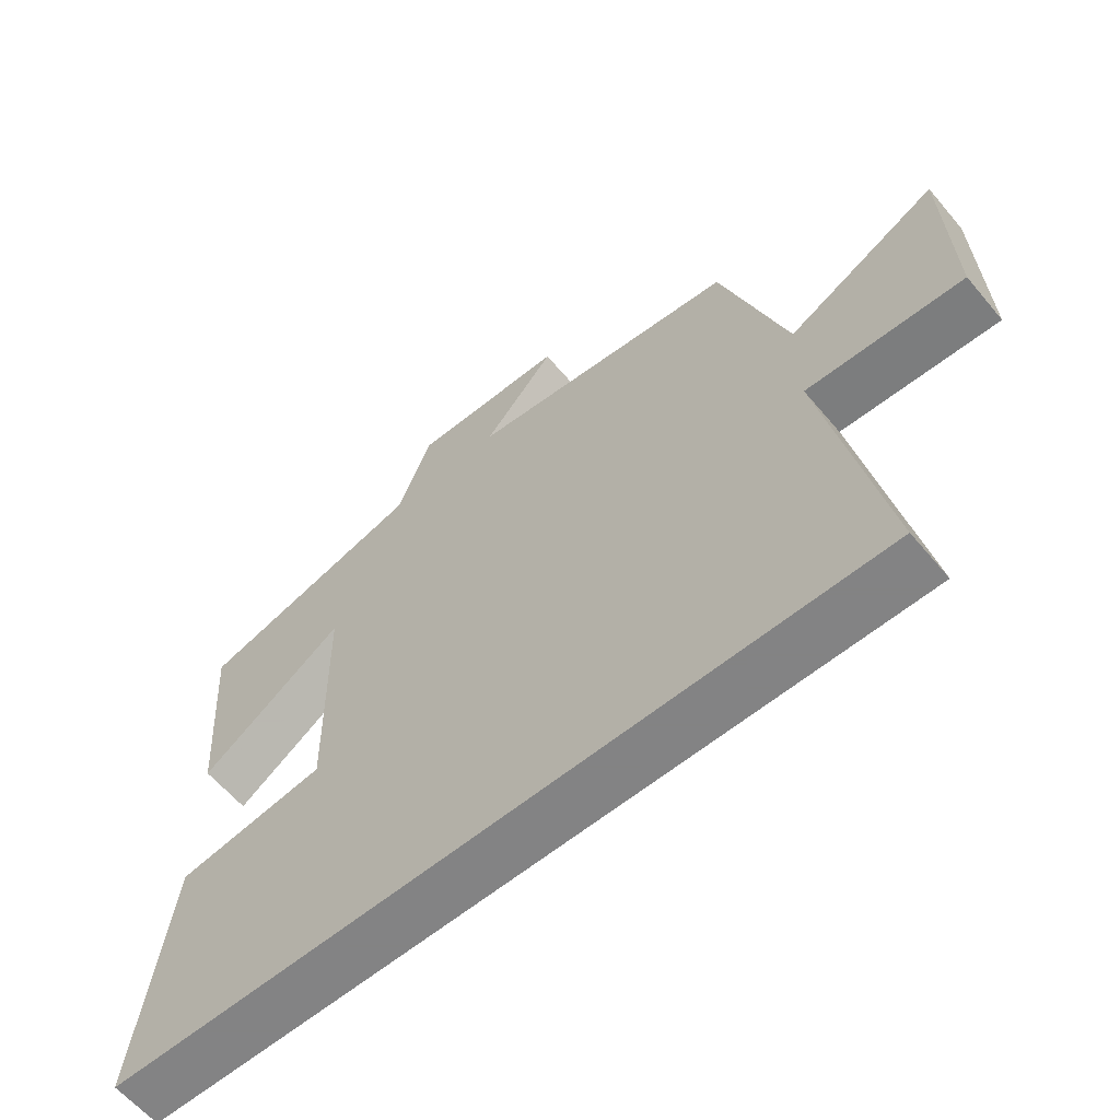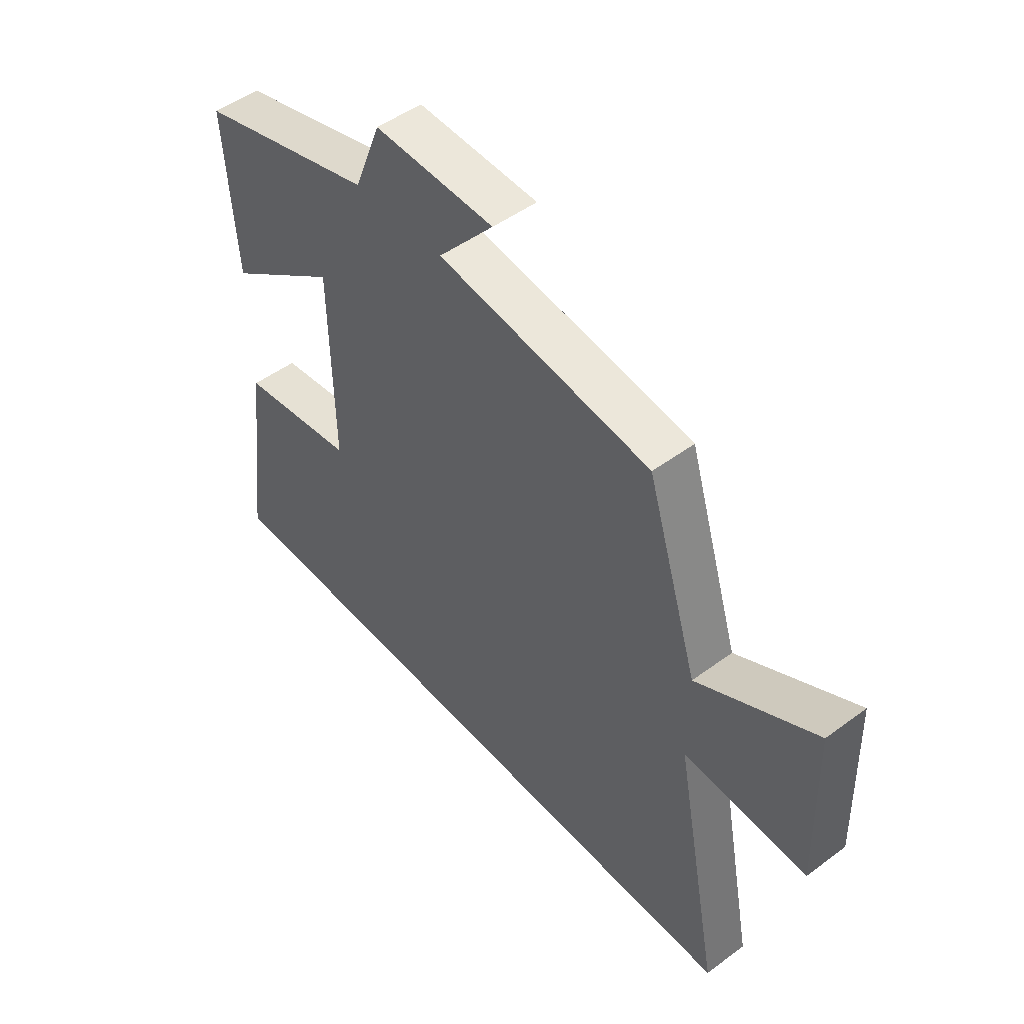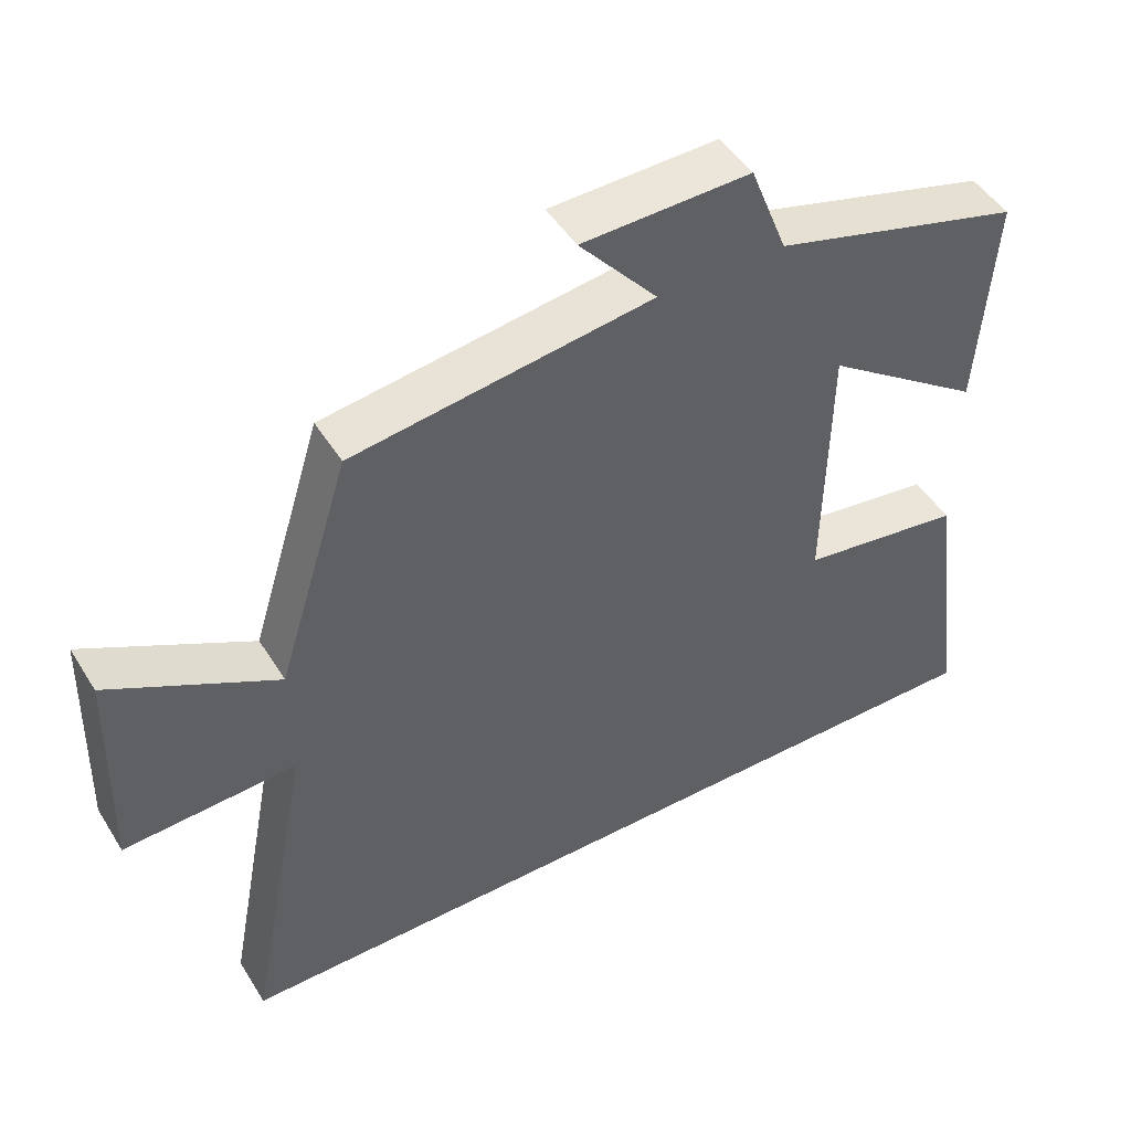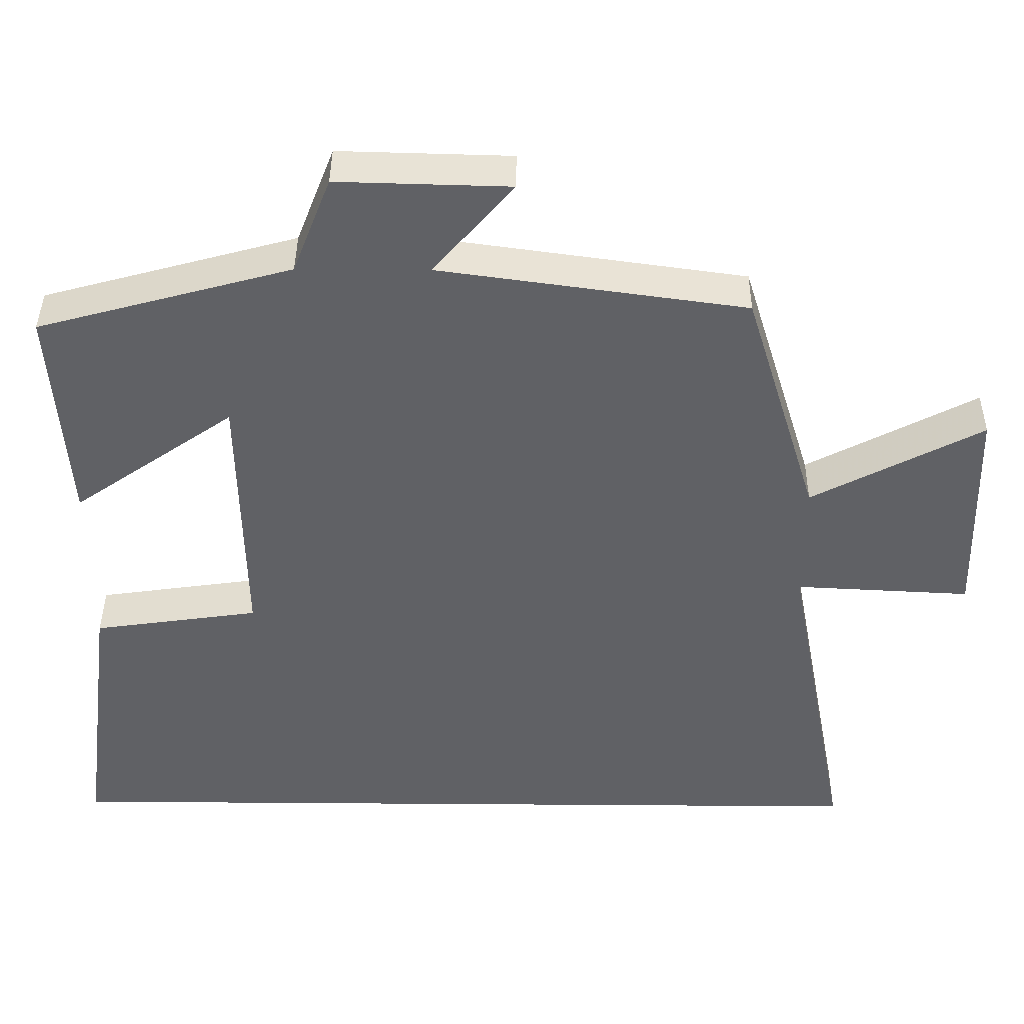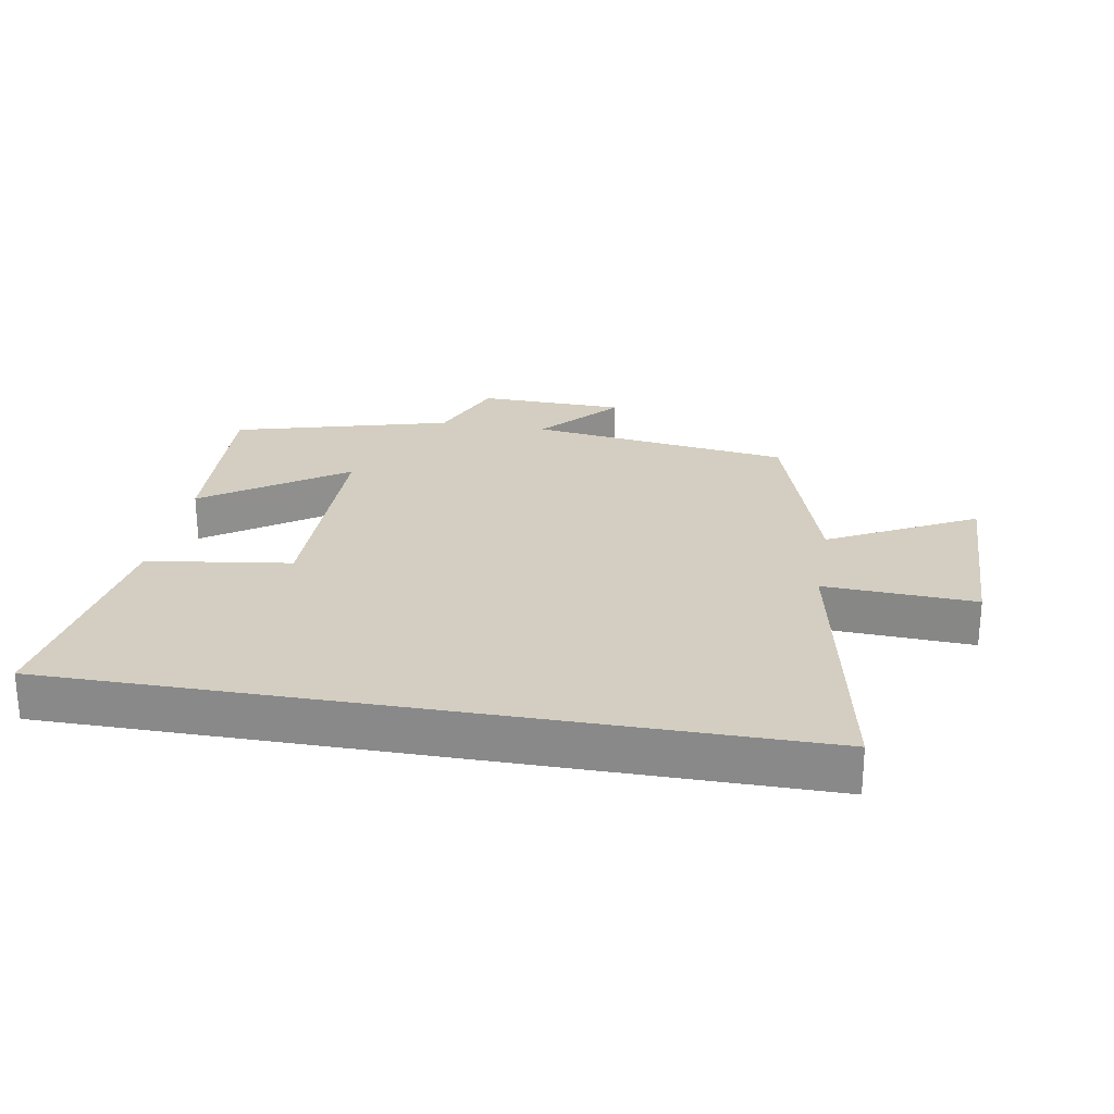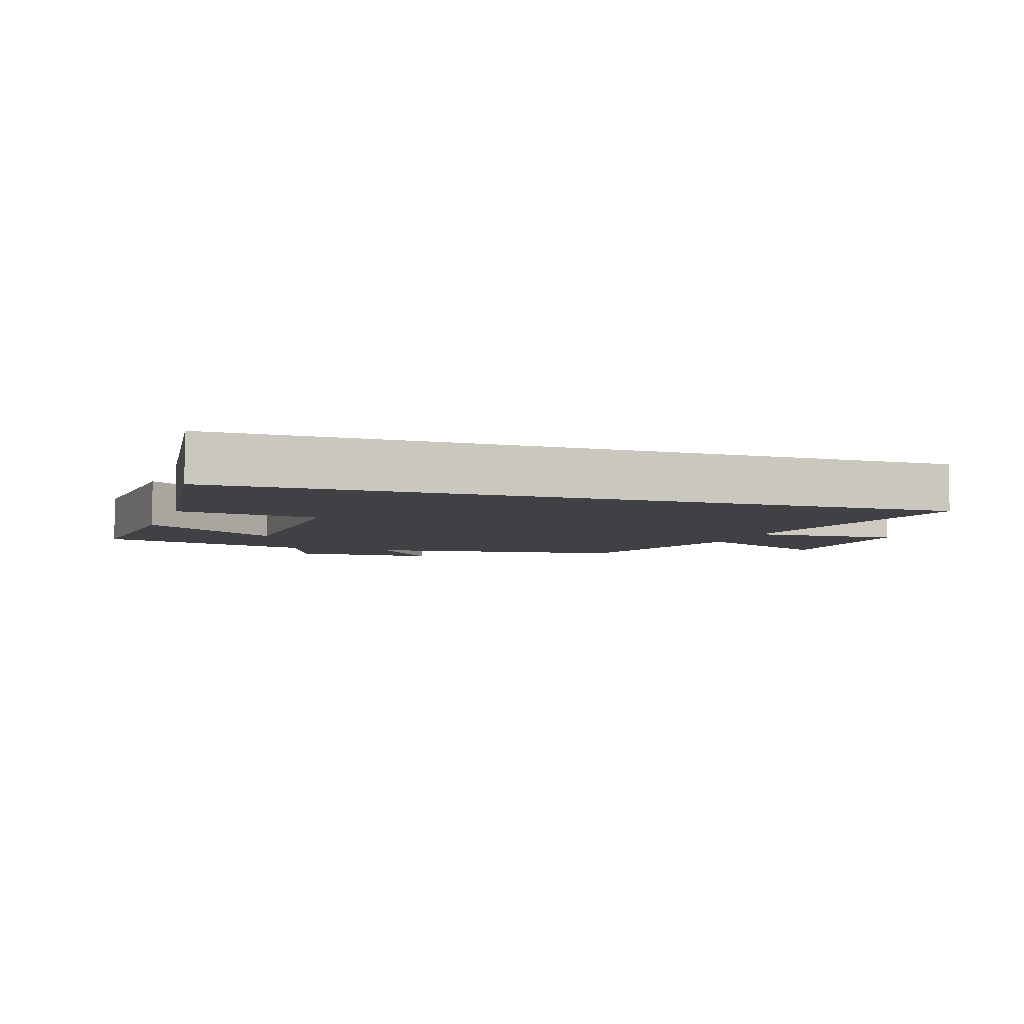
<metadata>
{"format":"obj","ext":"obj","renderer":"f3d","projection":"perspective","resolution":1024,"background":"white","views":[{"elev":-61.1,"azim":-140.1,"up":"+Z"},{"elev":49.3,"azim":-129.4,"up":"+Z"},{"elev":47.8,"azim":-30.5,"up":"+Z"},{"elev":40.9,"azim":-179.5,"up":"+Z"},{"elev":25.0,"azim":-170.0,"up":"+Y"},{"elev":-5.5,"azim":161.3,"up":"+Y"}]}
</metadata>
<code>
v -0.401 0.07 0.443
v 0.008 0.07 0.5
v -0.099 0.07 0.625
v 0.131 0.07 0.631
v 0.182 0.07 0.5
v 0.521 0.07 0.407
v 0.5 0.07 0.108
v 0.283 0.07 0.26
v 0.277 0.07 -0.098
v 0.5 0.07 -0.13
v 0.548 0.07 -0.5
v -0.588 0.07 -0.5
v -0.5 0.07 -0.041
v -0.735 0.07 -0.053
v -0.727 0.07 0.245
v -0.5 0.07 0.125
v -0.401 0 0.443
v 0.008 0 0.5
v -0.099 0 0.625
v 0.131 0 0.631
v 0.182 0 0.5
v 0.521 0 0.407
v 0.5 0 0.108
v 0.283 0 0.26
v 0.277 0 -0.098
v 0.5 0 -0.13
v 0.548 0 -0.5
v -0.588 0 -0.5
v -0.5 0 -0.041
v -0.735 0 -0.053
v -0.727 0 0.245
v -0.5 0 0.125
f 13 14 15 16
f 13 16 1 2
f 12 13 2
f 9 10 11 12
f 8 9 12 2
f 5 6 7 8
f 5 8 2 3
f 3 4 5
f 32 31 30 29
f 18 17 32 29
f 18 29 28
f 28 27 26 25
f 18 28 25 24
f 24 23 22 21
f 19 18 24 21
f 21 20 19
f 1 17 18 2
f 2 18 19 3
f 3 19 20 4
f 4 20 21 5
f 5 21 22 6
f 6 22 23 7
f 7 23 24 8
f 8 24 25 9
f 9 25 26 10
f 10 26 27 11
f 11 27 28 12
f 12 28 29 13
f 13 29 30 14
f 14 30 31 15
f 15 31 32 16
f 16 32 17 1

</code>
